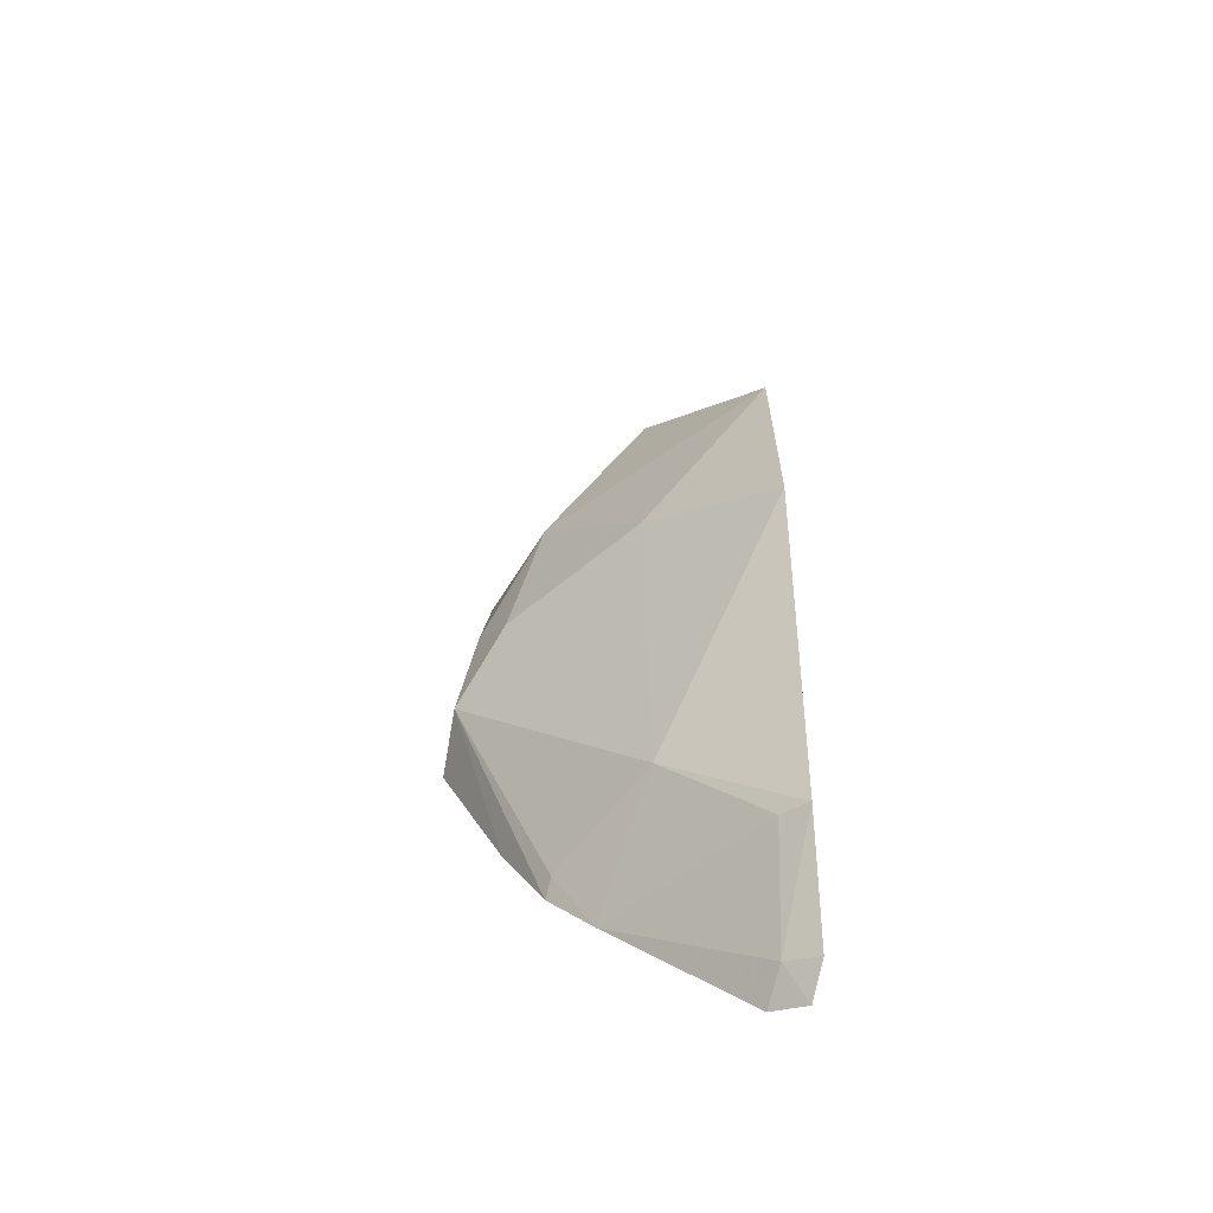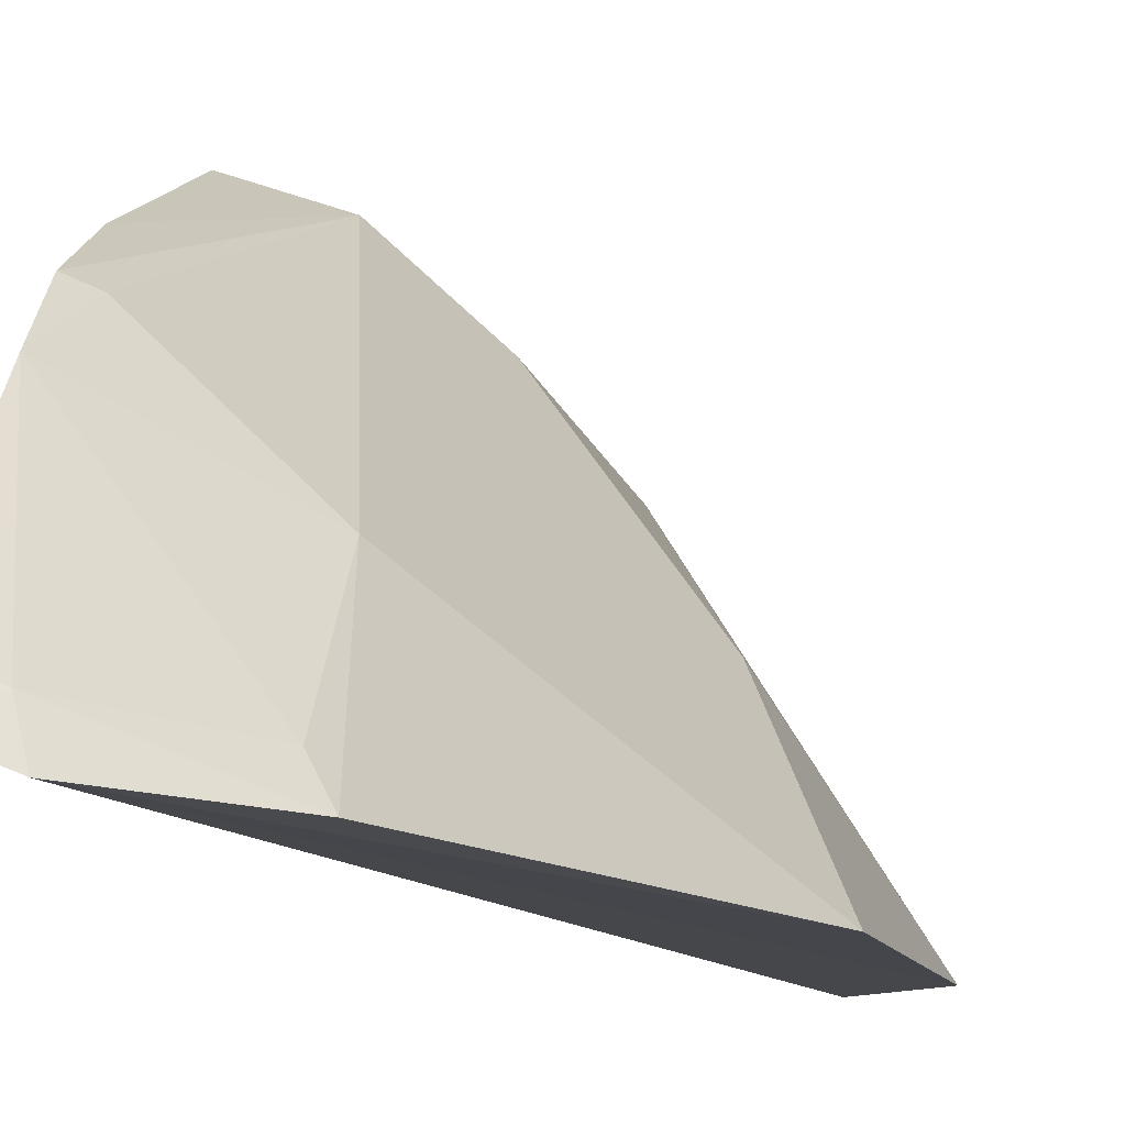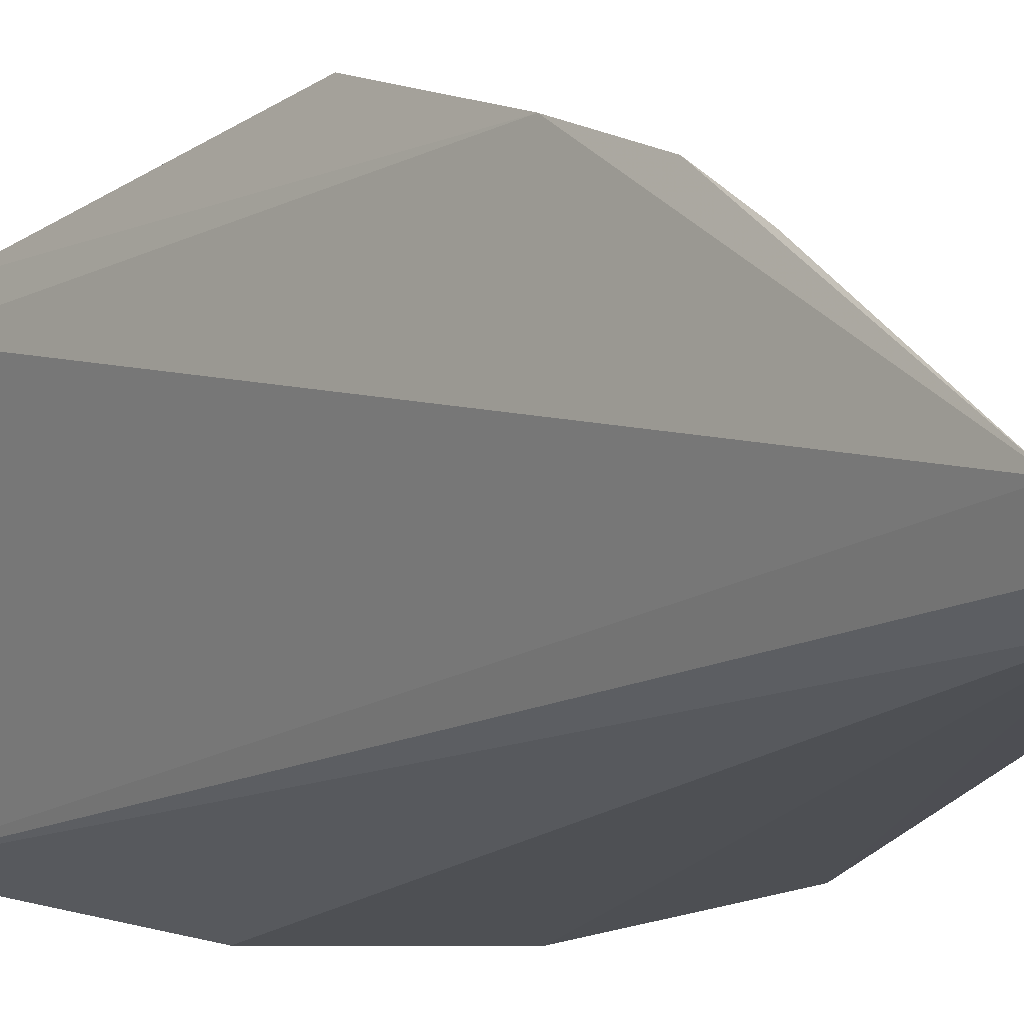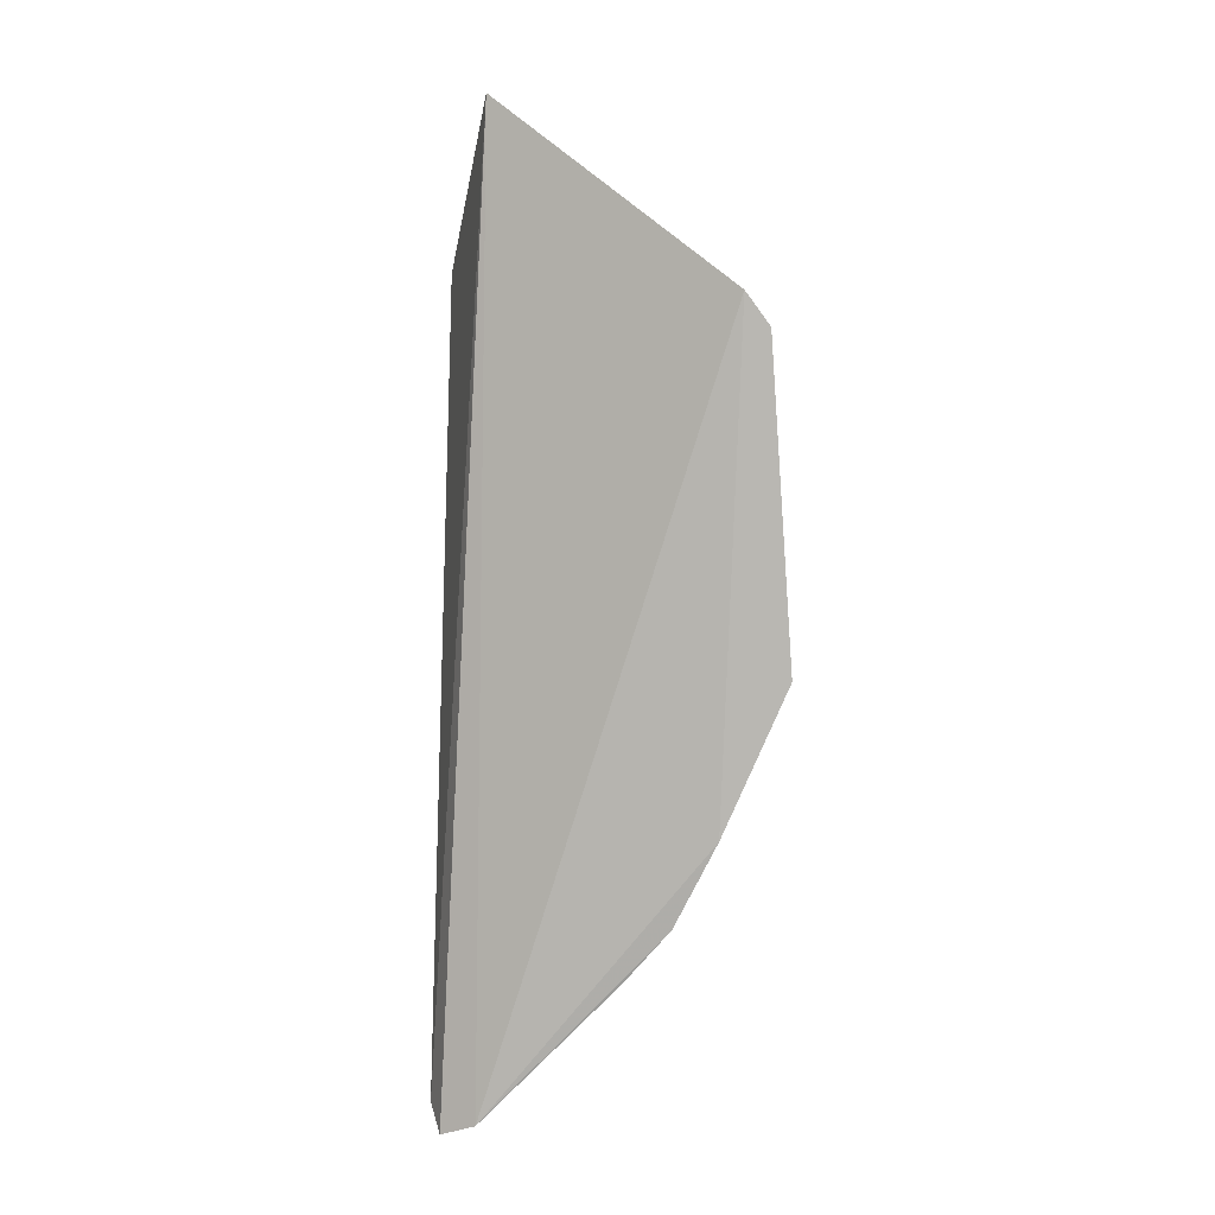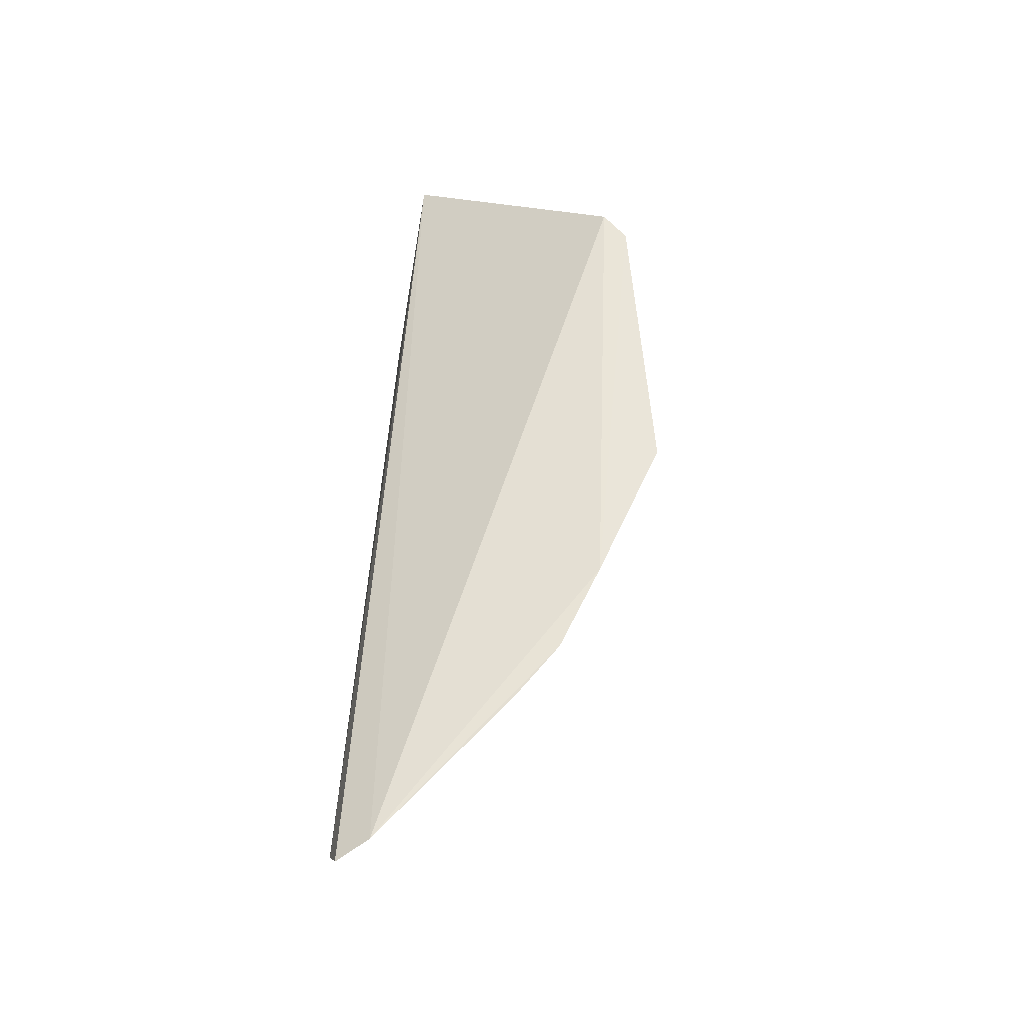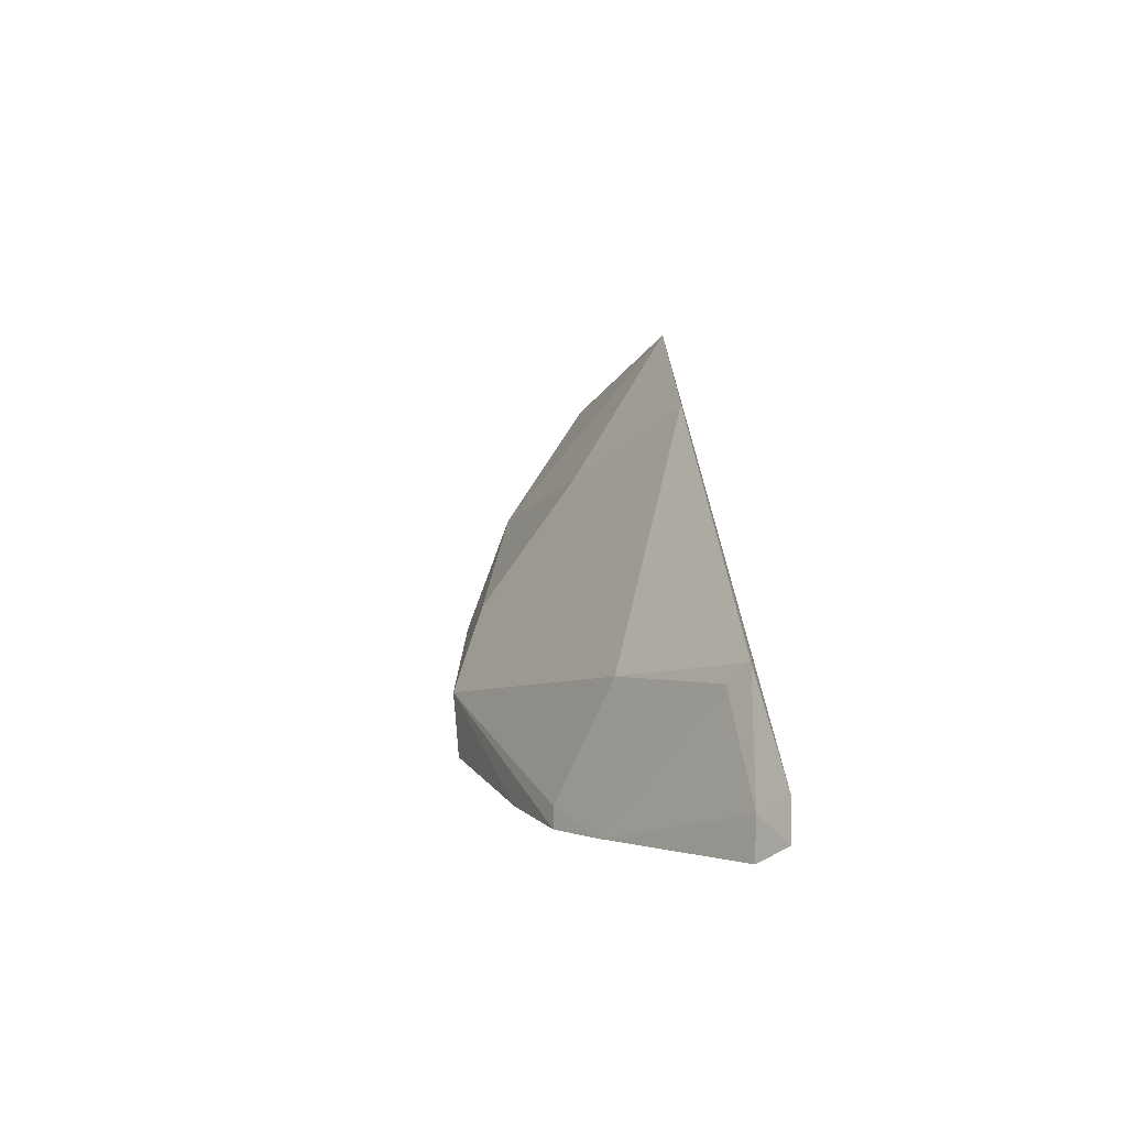
<metadata>
{"format":"obj","ext":"obj","renderer":"f3d","projection":"perspective","resolution":1024,"background":"white","views":[{"elev":-65.1,"azim":95.1,"up":"+Y"},{"elev":-11.4,"azim":9.9,"up":"+Z"},{"elev":-16.0,"azim":-42.3,"up":"+Z"},{"elev":8.7,"azim":-86.7,"up":"+Y"},{"elev":-35.0,"azim":-82.5,"up":"+Y"},{"elev":-70.3,"azim":110.6,"up":"+Y"}]}
</metadata>
<code>
v 0.1278 -0.1625 0.005722
v 0.2137 -0.03433 -0.001819
v 0.1235 -0.02505 0.1072
v 0.1585 0.1393 0.01855
v 0.1971 0.08811 0.003019
v 0.1233 0.08363 0.09285
v 0.1591 -0.09026 0.04105
v 0.1379 -0.1563 0.001705
v 0.1732 0.04487 0.0726
v 0.1235 -0.1578 0.01681
v 0.1427 -0.01704 0.102
v 0.2196 0.03453 -0.001413
v 0.1653 -0.1277 0.0008233
v 0.1917 0.08288 0.03791
v 0.1213 -0.07081 0.08716
v 0.1345 -0.1524 0.0122
v 0.1944 -0.005328 0.03996
v 0.1344 0.07056 0.09561
v 0.1237 0.07356 0.1003
v 0.1277 -0.09323 0.07191
v 0.1606 -0.1252 0.009442
v 0.1622 -0.001195 0.08472
v 0.1511 0.01378 0.09506
v 0.176 0.08415 0.05153
v 0.1362 0.07921 0.08772
v 0.1224 -0.09718 0.07392
v 0.123 -0.1137 0.05968
f 8 1 4
f 8 4 5
f 10 6 4
f 10 4 1
f 12 8 5
f 12 2 8
f 13 8 2
f 13 2 7
f 14 5 4
f 14 12 5
f 14 9 12
f 15 6 10
f 15 11 3
f 16 10 1
f 16 1 8
f 16 8 13
f 17 11 7
f 17 7 2
f 17 12 9
f 17 2 12
f 19 15 3
f 19 6 15
f 19 18 6
f 19 3 11
f 20 7 11
f 21 16 13
f 21 13 7
f 22 17 9
f 22 11 17
f 23 9 18
f 23 22 9
f 23 11 22
f 23 19 11
f 23 18 19
f 24 18 9
f 24 9 14
f 24 14 4
f 25 4 6
f 25 6 18
f 25 24 4
f 25 18 24
f 26 20 11
f 26 11 15
f 26 15 10
f 27 21 7
f 27 7 20
f 27 20 26
f 27 16 21
f 27 26 10
f 27 10 16

</code>
